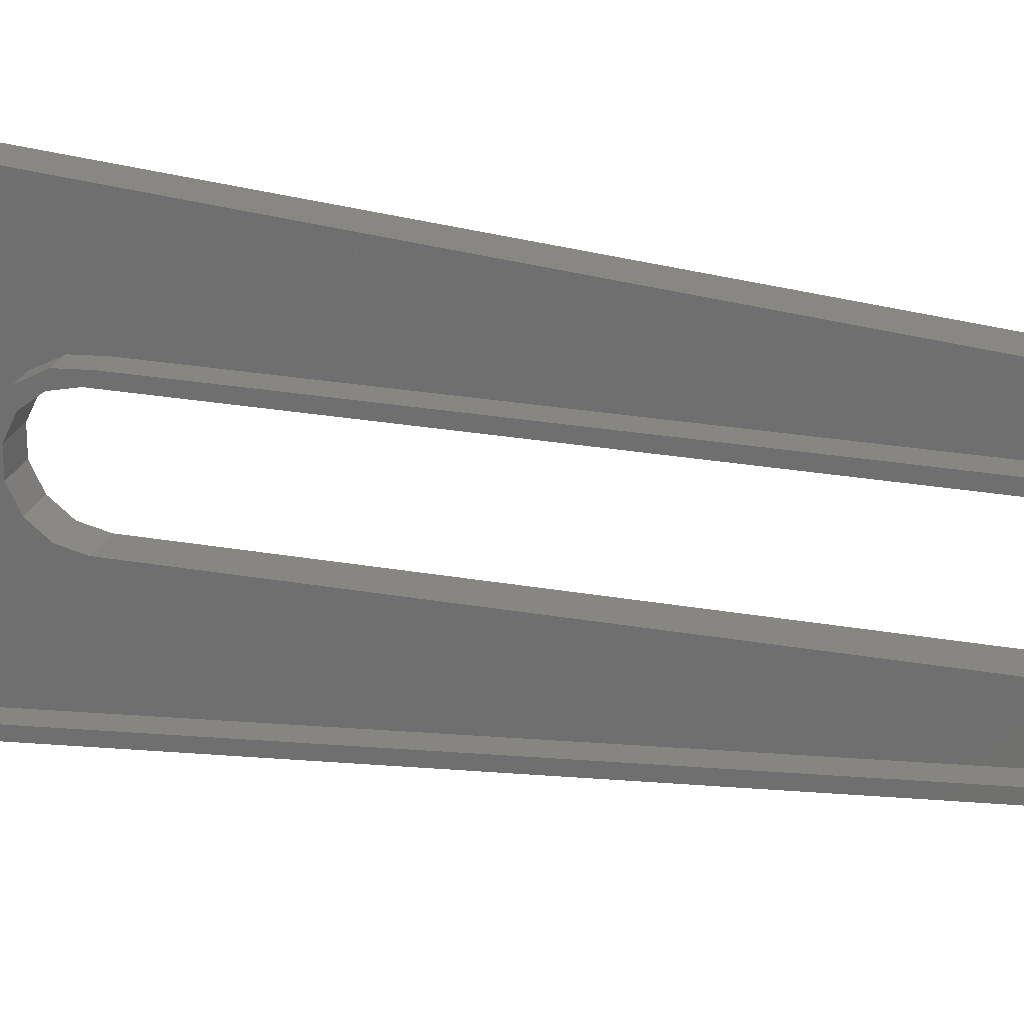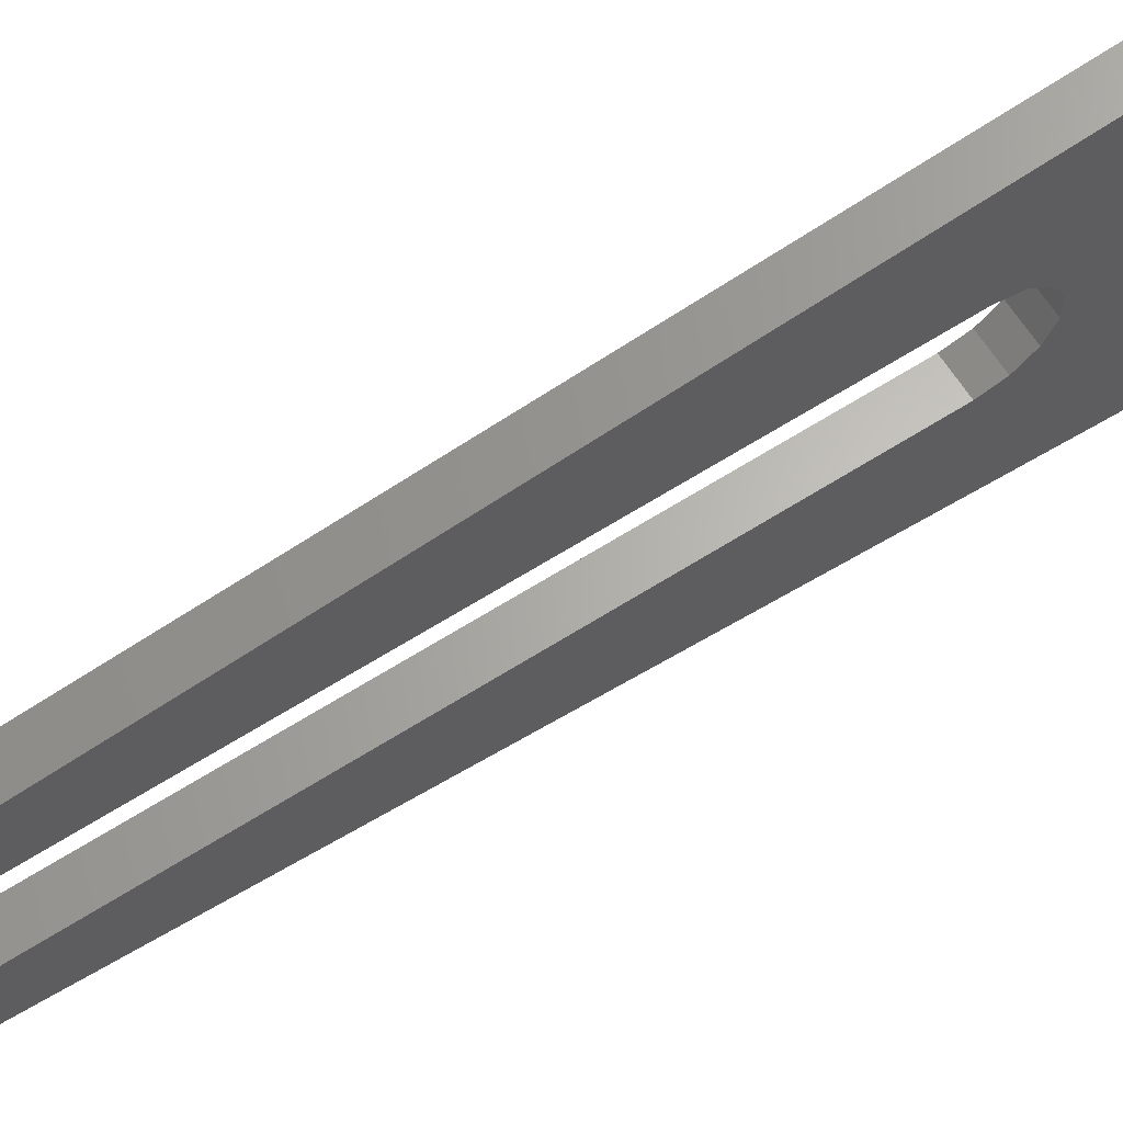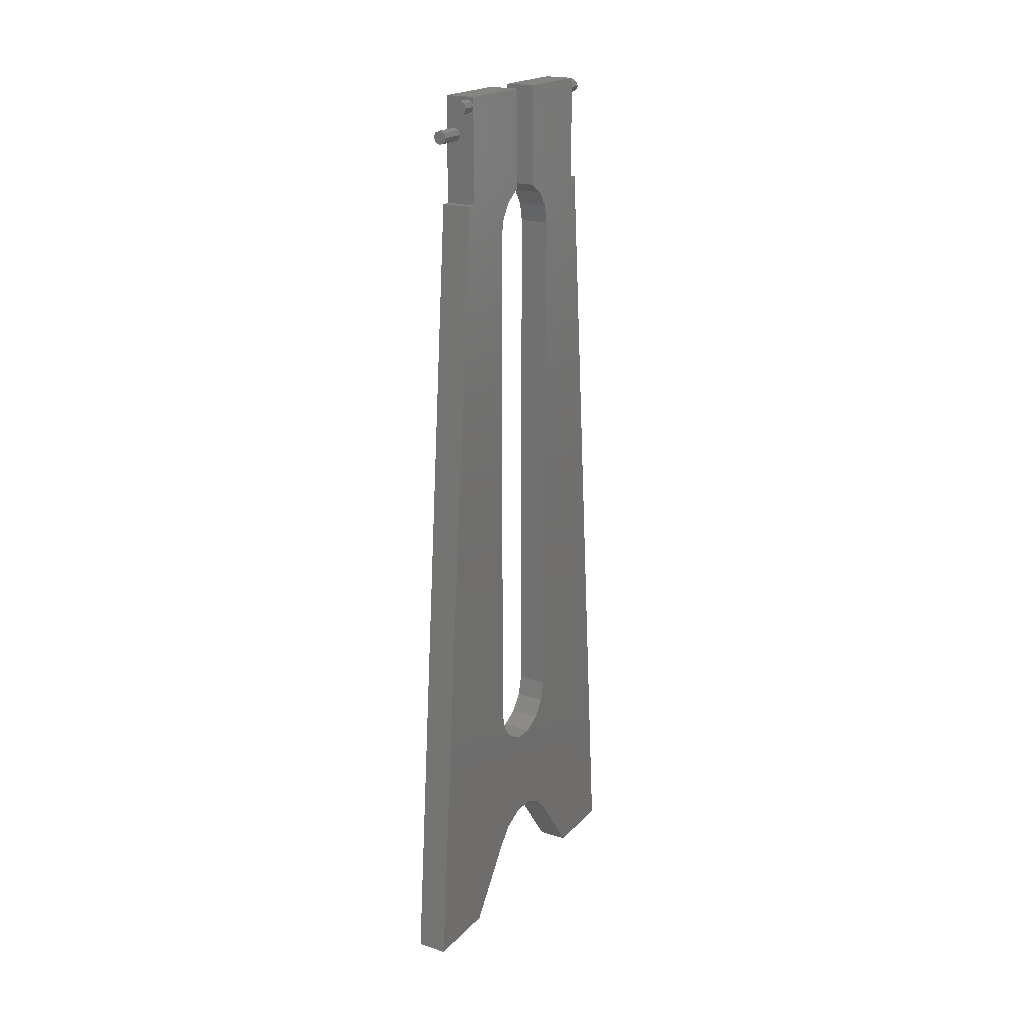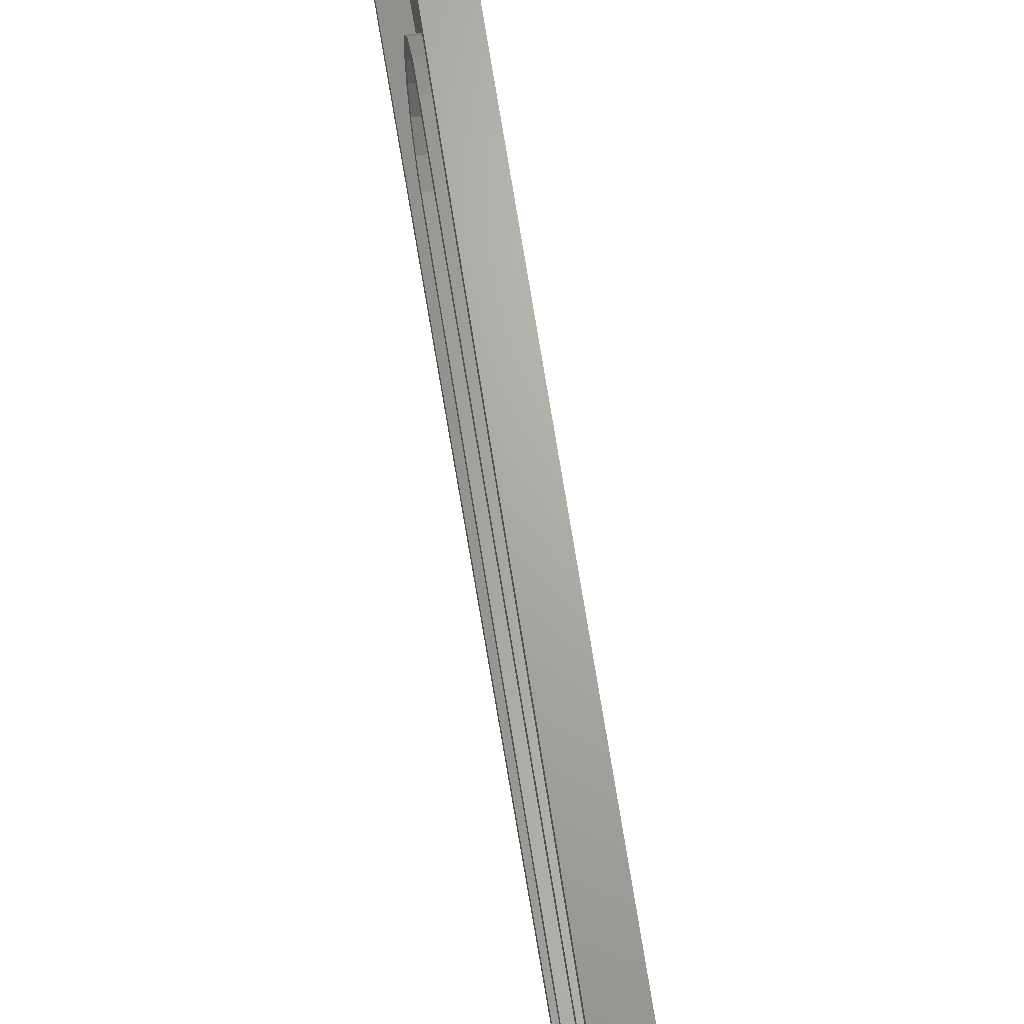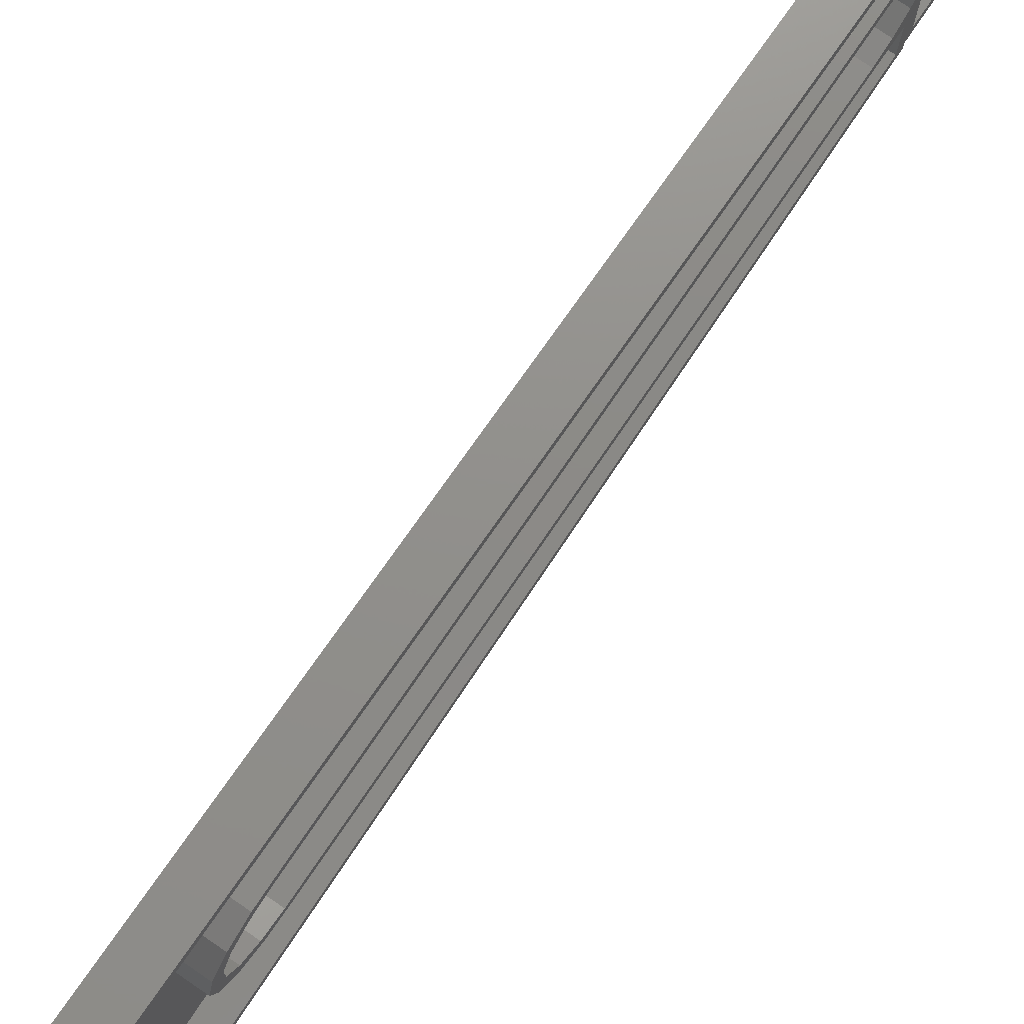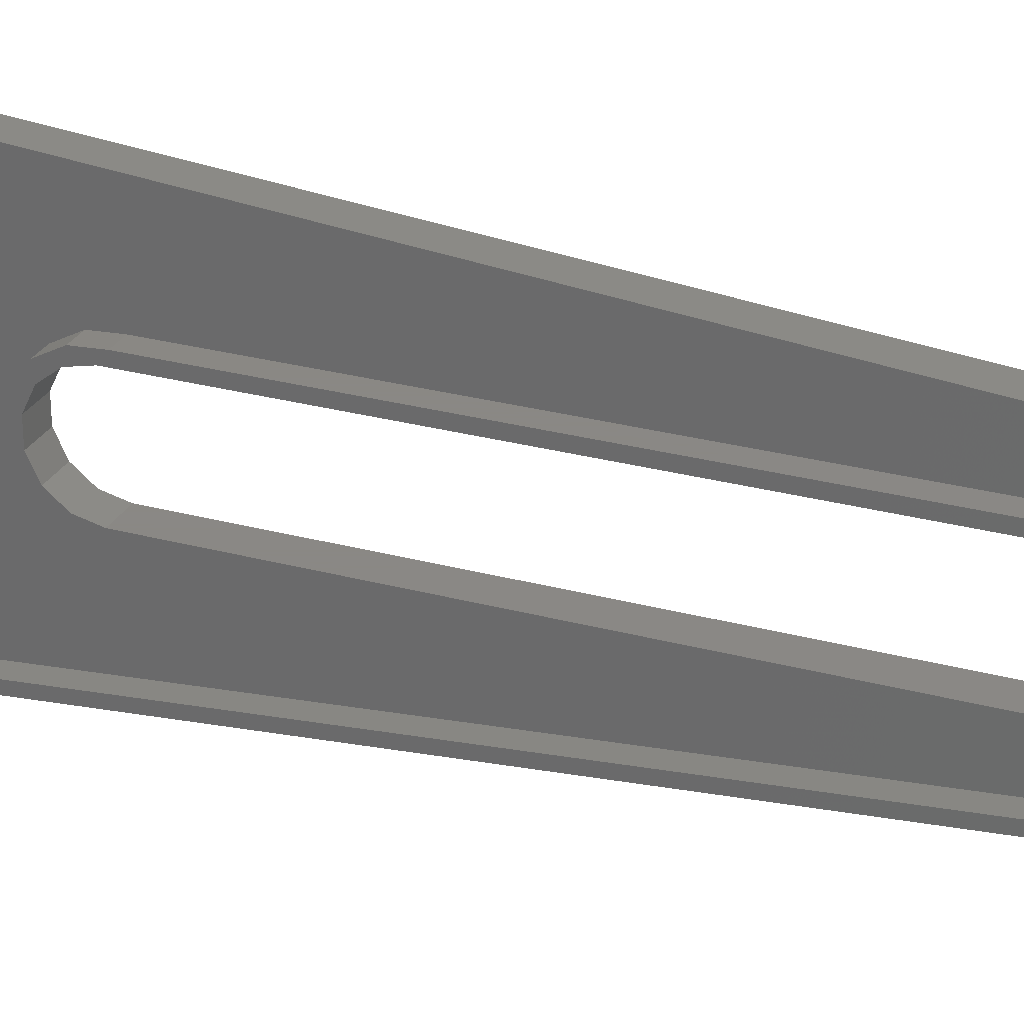
<metadata>
{"format":"stl","ext":"stl","renderer":"f3d","projection":"perspective","resolution":1024,"background":"white","views":[{"elev":23.7,"azim":-73.1,"up":"+Y"},{"elev":64.7,"azim":57.5,"up":"+Y"},{"elev":20.0,"azim":29.9,"up":"+Z"},{"elev":62.4,"azim":-8.7,"up":"+Y"},{"elev":77.1,"azim":-145.6,"up":"+Y"},{"elev":27.7,"azim":-67.5,"up":"+Y"}]}
</metadata>
<code>
# stl→obj: 198 verts, 392 faces
v 0 40 122
v 0 35 120.3
v 0 30.5 122
v 0 16.35 9.063
v 0 11.5 0
v 0 10.74 1.5
v 0 34.23 12.64
v 0 28.29 14.17
v 0 31.32 14.73
v 0 31.56 12.74
v 0 26.5 26.28
v 0 22.93 27.06
v 0 30.07 27.06
v 0 18 119.8
v 0 11.63 119.7
v 0 11.5 121
v 0 13 122
v 0 22.5 122
v -8.882e-16 24 121.5
v 0 21.64 120
v 0 20.06 117.7
v 0 19.5 115
v 0 19.5 35
v 0 18 36.1
v 0 35 36.1
v 0 33.5 35
v 0 33.5 115
v 0 32.94 117.7
v 0 31.36 120
v 0 34 10.13
v 0 36.31 9.733
v 0 41.91 1.5
v 0 41.5 0
v 0 29 121.5
v 0 29 136.5
v 0 30.5 135
v 0 22.5 135
v 0 24 136.5
v 0 13 135
v 0 11.5 136.5
v 0 41.5 136.5
v 0 40 135
v 0 41.5 121
v 0 41.32 120.3
v 0 21.44 12.74
v 0 19 10.13
v 0 18.23 12.1
v 0 24.71 14.17
v 0 20.98 14.38
v 0 24.33 15.64
v 0 27.9 15.76
v 0 10.23 121
v 0 1.632 1.5
v 0 0 0
v 0 30.86 29.53
v 0 33 29.25
v 0 32.81 31.96
v 0 34.74 32.46
v 0 28.06 28.18
v 0 24.94 28.18
v 0 20 29.25
v 0 22.14 29.53
v 0 18.26 32.46
v 0 20.19 31.96
v 0 42.77 121
v 0 53 0
v 0 51.37 1.5
v 3 30.5 135
v 3 40 135
v 3 40 122
v 3 30.5 122
v 3 13 135
v 3 22.5 135
v 3 22.5 122
v 3 13 122
v 3 18 36.1
v 3 18 119.8
v 3 35 36.1
v 3 34.74 32.46
v 3 33 29.25
v 3 30.07 27.06
v 3 26.5 26.28
v 3 22.93 27.06
v 3 20 29.25
v 3 18.26 32.46
v 3 35 120.3
v 3 41.32 120.3
v 3 51.37 1.5
v 3 41.91 1.5
v 3 36.31 9.733
v 3 16.35 9.063
v 3 18.23 12.1
v 3 20.98 14.38
v 3 24.33 15.64
v 3 27.9 15.76
v 3 31.32 14.73
v 3 34.23 12.64
v 3 10.74 1.5
v 3 1.632 1.5
v 3 11.63 119.7
v 4.5 0 0
v 4.5 11.5 0
v 4.5 41.5 0
v 4.5 53 0
v 4.5 19 10.13
v 4.5 21.44 12.74
v 4.5 24 121.5
v 4.5 24 136.5
v 4.5 11.5 136.5
v 4.5 11.5 135.1
v 4.5 11.5 121
v 4.5 21.64 120
v 4.5 41.5 121
v 4.5 41.5 135.1
v 4.5 29 121.5
v 4.5 31.36 120
v 4.5 42.77 121
v 4.5 33.5 115
v 4.5 33.5 35
v 4.5 32.81 31.96
v 4.5 30.86 29.53
v 4.5 28.06 28.18
v 4.5 31.56 12.74
v 4.5 34 10.13
v 4.5 20.19 31.96
v 4.5 19.5 35
v 4.5 19.5 115
v 4.5 10.23 121
v 4.5 32.94 117.7
v 4.5 22.14 29.53
v 4.5 24.94 28.18
v 4.5 24.71 14.17
v 4.5 28.29 14.17
v 4.5 29 136.5
v 4.5 41.5 136.5
v 4.5 20.06 117.7
v 4.207 41.5 135.8
v 3.5 41.5 136.1
v 2.793 41.5 134.4
v 3.5 41.5 134.1
v 1.25 41.5 132
v 0.25 41.5 131
v 0.5429 41.5 130.3
v 1.25 41.5 130
v 1.957 41.5 130.3
v 4.207 41.5 134.4
v 2.793 41.5 135.8
v 2.5 41.5 135.1
v 0.5429 41.5 131.7
v 2.25 41.5 131
v 1.957 41.5 131.7
v 3.5 43.5 134.1
v 2.793 43.5 134.4
v 2.5 43.5 135.1
v 2.793 43.5 135.8
v 3.5 43.5 136.1
v 4.207 43.5 135.8
v 4.5 43.5 135.1
v 4.207 43.5 134.4
v 4.207 11.5 135.8
v 3.5 11.5 136.1
v 1.25 11.5 132
v 3.5 11.5 134.1
v 2.793 11.5 134.4
v 4.207 11.5 134.4
v 1.957 11.5 130.3
v 1.25 11.5 130
v 0.5429 11.5 130.3
v 0.25 11.5 131
v 0.5429 11.5 131.7
v 2.5 11.5 135.1
v 2.793 11.5 135.8
v 1.957 11.5 131.7
v 2.25 11.5 131
v 3.5 9.5 134.1
v 2.793 9.5 134.4
v 2.5 9.5 135.1
v 2.793 9.5 135.8
v 3.5 9.5 136.1
v 4.207 9.5 135.8
v 4.5 9.5 135.1
v 4.207 9.5 134.4
v 1.25 45.5 130
v 0.5429 45.5 130.3
v 0.25 45.5 131
v 0.5429 45.5 131.7
v 1.25 45.5 132
v 1.957 45.5 131.7
v 2.25 45.5 131
v 1.957 45.5 130.3
v 1.25 7.5 132
v 1.957 7.5 131.7
v 2.25 7.5 131
v 1.957 7.5 130.3
v 1.25 7.5 130
v 0.5429 7.5 130.3
v 0.25 7.5 131
v 0.5429 7.5 131.7
f 1 2 3
f 4 5 6
f 7 8 9
f 10 8 7
f 11 12 13
f 14 15 16
f 14 16 17
f 14 17 18
f 14 18 19
f 14 19 20
f 14 20 21
f 14 21 22
f 14 22 23
f 14 23 24
f 2 25 26
f 2 26 27
f 2 27 28
f 2 28 29
f 30 10 7
f 30 7 31
f 30 31 32
f 30 32 33
f 34 35 36
f 34 36 3
f 34 3 2
f 34 2 29
f 37 19 18
f 19 37 38
f 38 37 39
f 38 39 40
f 40 39 17
f 40 17 16
f 41 36 35
f 36 41 42
f 42 41 43
f 42 43 1
f 1 43 44
f 1 44 2
f 45 46 47
f 47 46 5
f 47 5 4
f 8 48 49
f 49 48 45
f 49 45 47
f 8 49 9
f 9 49 50
f 9 50 51
f 16 15 52
f 52 15 53
f 52 53 54
f 54 53 6
f 54 6 5
f 13 55 56
f 56 55 57
f 56 57 58
f 58 57 26
f 58 26 25
f 55 13 59
f 59 13 12
f 59 12 60
f 60 12 61
f 60 61 62
f 62 61 63
f 62 63 64
f 64 63 24
f 64 24 23
f 43 65 44
f 44 65 66
f 44 66 67
f 67 66 33
f 67 33 32
f 68 36 69
f 69 36 42
f 69 42 70
f 70 42 1
f 70 1 71
f 71 1 3
f 71 3 68
f 68 3 36
f 72 39 73
f 73 39 37
f 73 37 74
f 74 37 18
f 74 18 75
f 75 18 17
f 75 17 72
f 72 17 39
f 71 68 70
f 70 68 69
f 75 72 74
f 74 72 73
f 76 77 24
f 24 77 14
f 25 78 58
f 58 78 79
f 58 79 56
f 56 79 80
f 56 80 13
f 13 80 81
f 13 81 11
f 11 81 82
f 11 82 12
f 12 82 83
f 12 83 61
f 61 83 84
f 61 84 63
f 63 84 85
f 63 85 24
f 24 85 76
f 86 78 2
f 2 78 25
f 87 86 44
f 44 86 2
f 88 87 67
f 67 87 44
f 89 88 32
f 32 88 67
f 90 89 31
f 31 89 32
f 4 91 47
f 47 91 92
f 47 92 49
f 49 92 93
f 49 93 50
f 50 93 94
f 50 94 51
f 51 94 95
f 51 95 9
f 9 95 96
f 9 96 7
f 7 96 97
f 7 97 31
f 31 97 90
f 98 91 6
f 6 91 4
f 99 98 53
f 53 98 6
f 100 99 15
f 15 99 53
f 77 100 14
f 14 100 15
f 79 78 87
f 78 86 87
f 95 82 81
f 82 94 93
f 82 95 94
f 88 89 90
f 88 90 97
f 88 97 96
f 88 96 79
f 88 79 87
f 99 100 77
f 99 77 76
f 99 76 85
f 99 85 84
f 99 84 83
f 99 83 82
f 99 82 93
f 99 93 92
f 99 92 91
f 99 91 98
f 79 96 80
f 80 96 95
f 80 95 81
f 101 54 102
f 102 54 5
f 103 33 104
f 104 33 66
f 101 105 106
f 101 102 105
f 107 108 109
f 107 109 110
f 107 110 111
f 107 111 112
f 113 114 115
f 113 115 116
f 113 116 117
f 104 118 119
f 104 119 120
f 104 120 121
f 104 121 122
f 104 122 123
f 104 123 124
f 104 124 103
f 101 125 126
f 101 126 127
f 101 127 128
f 117 116 129
f 117 129 118
f 117 118 104
f 125 101 130
f 130 101 106
f 130 106 131
f 131 106 132
f 131 132 122
f 122 132 133
f 122 133 123
f 115 114 134
f 134 114 135
f 112 111 136
f 136 111 128
f 136 128 127
f 48 106 45
f 45 106 105
f 45 105 46
f 106 48 132
f 132 48 8
f 132 8 133
f 133 8 10
f 133 10 123
f 123 10 30
f 123 30 124
f 5 46 102
f 102 46 105
f 30 33 124
f 124 33 103
f 134 135 35
f 35 135 41
f 109 108 40
f 40 108 38
f 29 115 34
f 115 29 116
f 116 29 28
f 116 28 129
f 129 28 27
f 129 27 118
f 34 115 35
f 35 115 134
f 38 108 19
f 19 108 107
f 21 127 22
f 127 21 136
f 136 21 20
f 136 20 112
f 112 20 19
f 112 19 107
f 22 127 23
f 23 127 126
f 59 121 55
f 55 121 120
f 55 120 57
f 57 120 119
f 57 119 26
f 121 59 122
f 122 59 60
f 122 60 131
f 131 60 62
f 131 62 130
f 130 62 64
f 130 64 125
f 125 64 23
f 125 23 126
f 26 119 27
f 27 119 118
f 114 137 135
f 137 138 135
f 139 140 141
f 43 41 142
f 43 142 143
f 43 143 144
f 43 144 145
f 43 145 146
f 43 146 114
f 43 114 113
f 41 135 138
f 41 138 147
f 41 147 148
f 41 148 139
f 41 139 141
f 41 141 149
f 41 149 142
f 146 145 150
f 146 150 151
f 146 151 141
f 146 141 140
f 152 140 153
f 153 140 139
f 153 139 154
f 154 139 148
f 154 148 155
f 155 148 147
f 155 147 156
f 156 147 138
f 156 138 157
f 157 138 137
f 157 137 158
f 158 137 114
f 158 114 159
f 159 114 146
f 159 146 152
f 152 146 140
f 158 159 157
f 154 155 153
f 153 155 156
f 153 156 152
f 152 156 157
f 152 157 159
f 109 160 110
f 109 161 160
f 162 163 164
f 16 111 110
f 16 110 165
f 16 165 166
f 16 166 167
f 16 167 168
f 16 168 169
f 16 169 40
f 40 169 170
f 40 170 162
f 40 162 164
f 40 164 171
f 40 171 172
f 40 172 161
f 40 161 109
f 165 163 162
f 165 162 173
f 165 173 174
f 165 174 166
f 163 175 164
f 164 175 176
f 164 176 171
f 171 176 177
f 171 177 172
f 172 177 178
f 172 178 161
f 161 178 179
f 161 179 160
f 160 179 180
f 160 180 110
f 110 180 181
f 110 181 165
f 165 181 182
f 165 182 163
f 163 182 175
f 180 182 181
f 182 180 175
f 175 180 179
f 175 179 176
f 176 179 178
f 176 178 177
f 183 144 184
f 184 144 143
f 184 143 185
f 185 143 142
f 185 142 186
f 186 142 149
f 186 149 187
f 187 149 141
f 187 141 188
f 188 141 151
f 188 151 189
f 189 151 150
f 189 150 190
f 190 150 145
f 190 145 183
f 183 145 144
f 189 190 188
f 185 186 184
f 184 186 187
f 184 187 183
f 183 187 188
f 183 188 190
f 162 191 173
f 173 191 192
f 173 192 174
f 174 192 193
f 174 193 166
f 166 193 194
f 166 194 167
f 167 194 195
f 167 195 168
f 168 195 196
f 168 196 169
f 169 196 197
f 169 197 170
f 170 197 198
f 170 198 162
f 162 198 191
f 192 194 193
f 194 192 195
f 195 192 191
f 195 191 196
f 196 191 198
f 196 198 197
f 128 52 101
f 101 52 54
f 128 111 52
f 52 111 16
f 113 117 43
f 43 117 65
f 117 104 65
f 65 104 66

</code>
